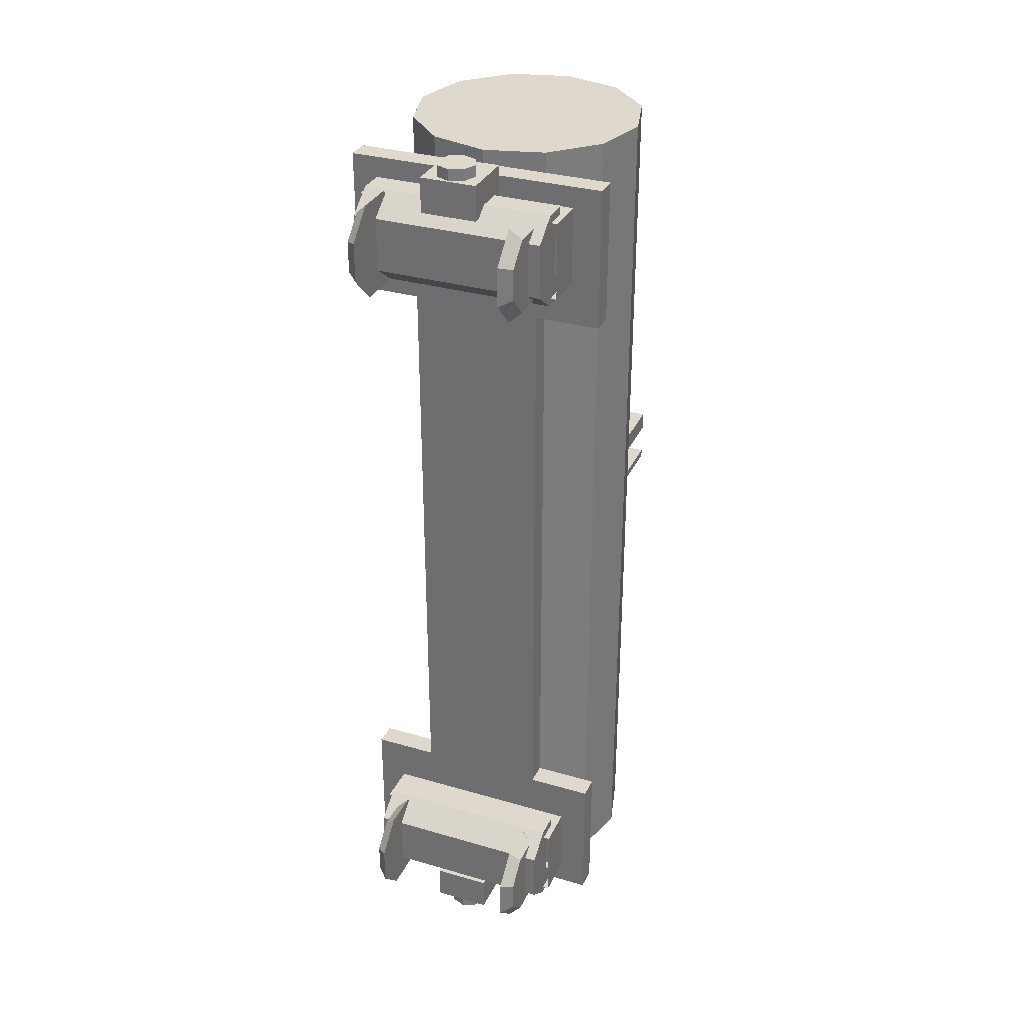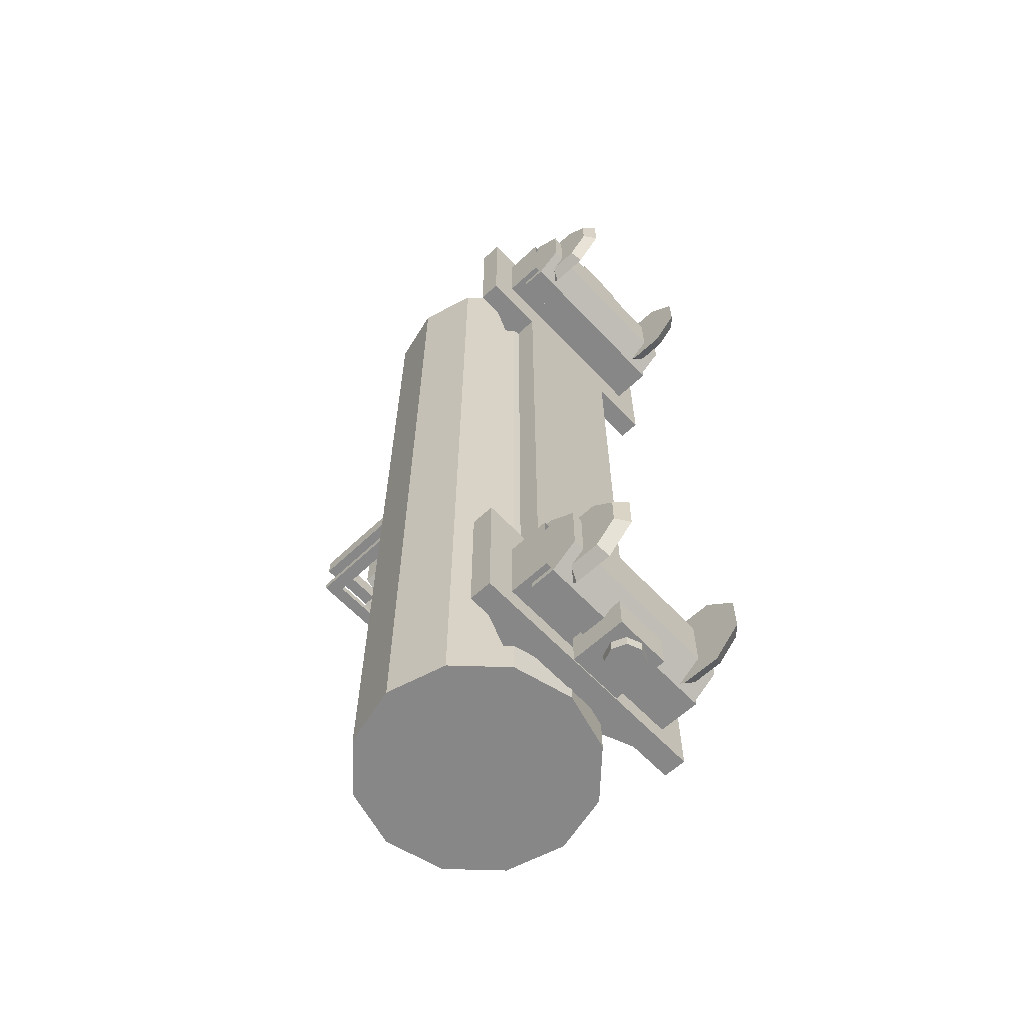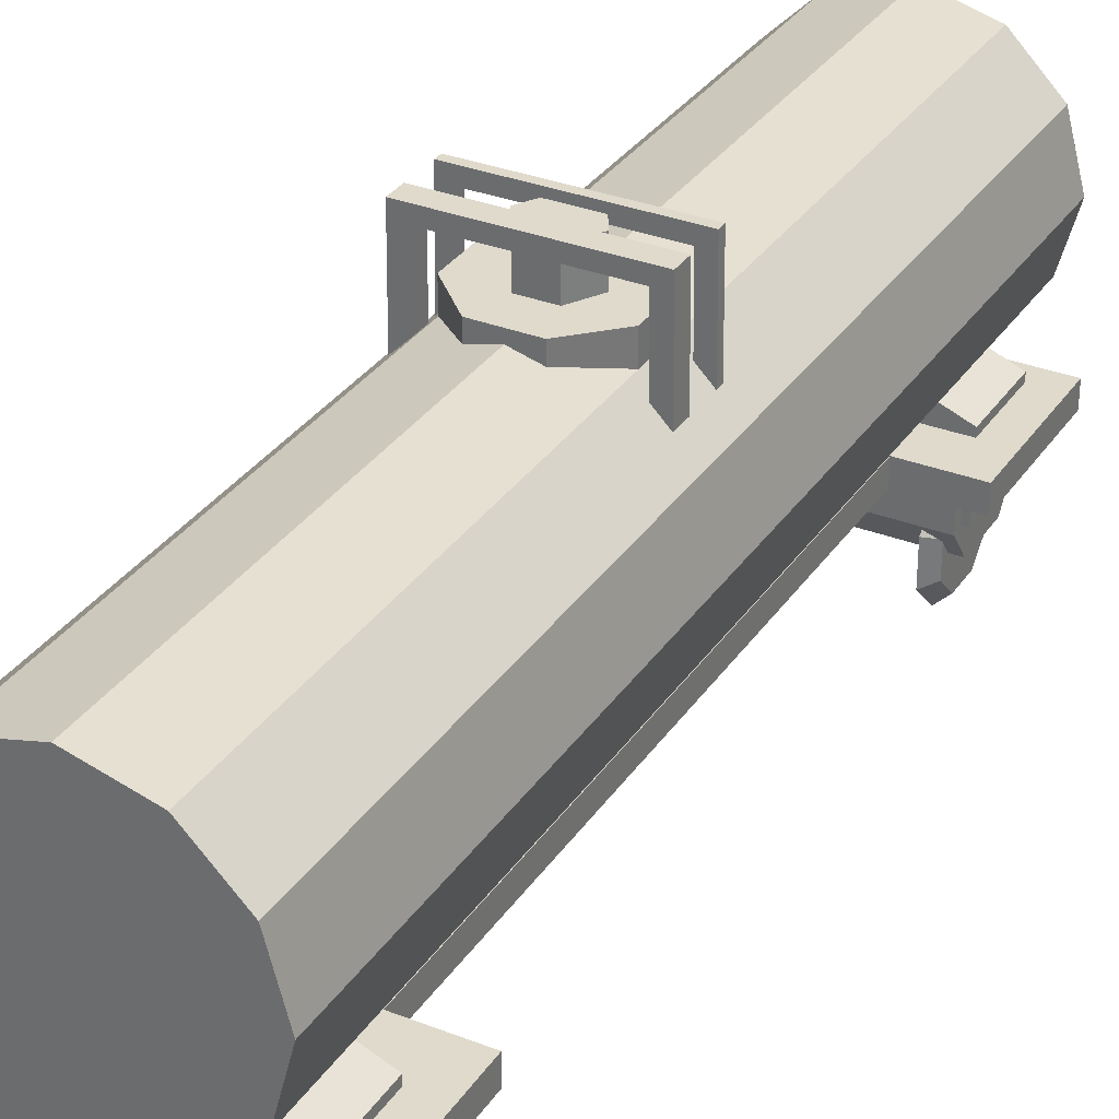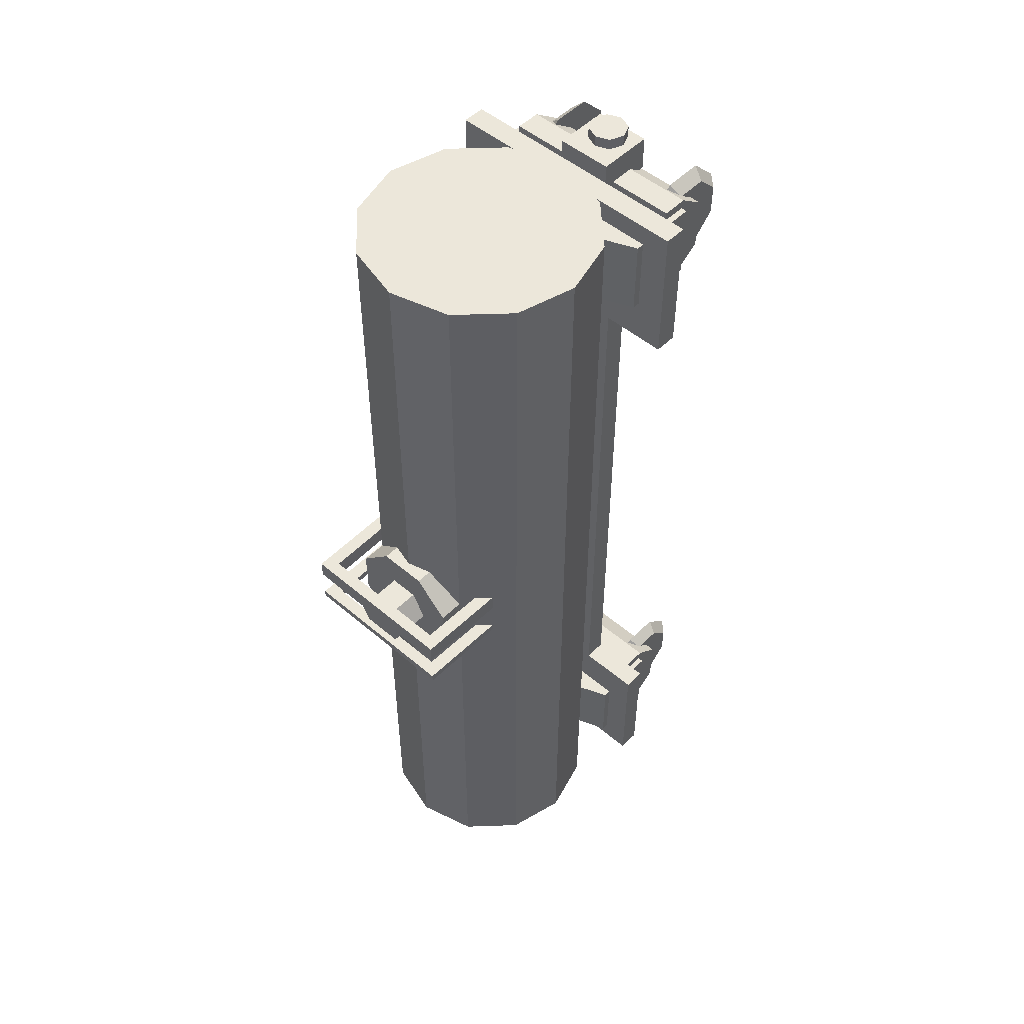
<metadata>
{"format":"obj","ext":"obj","renderer":"f3d","projection":"perspective","resolution":1024,"background":"white","views":[{"elev":32.1,"azim":22.2,"up":"+Z"},{"elev":-62.4,"azim":-46.8,"up":"+Z"},{"elev":32.4,"azim":28.5,"up":"+Y"},{"elev":50.8,"azim":-137.1,"up":"+Z"}]}
</metadata>
<code>
g default
v 1.283 2.261 -1.821
v 1.283 1.77 -2.308
v 1.283 1.077 -2.305
v 1.283 0.59 -1.813
v 1.283 0.5929 -1.121
v 1.283 1.085 -0.6337
v 1.283 1.777 -0.6367
v 1.283 2.264 -1.128
v 1.488 2.077 -1.743
v 1.488 1.694 -2.123
v 1.488 1.155 -2.12
v 1.488 0.7753 -1.738
v 1.488 0.7776 -1.199
v 1.488 1.16 -0.819
v 1.488 1.699 -0.8213
v 1.488 2.079 -1.204
v 1.283 1.427 -1.471
v 1.488 1.427 -1.471
v -1.688 2.355 -0.6601
v -1.688 1.901 -0.6601
v -1.688 1.901 -2.302
v -1.688 2.355 -2.032
v -1.688 2.355 -0.9304
v -1.688 2.108 -1.798
v -1.688 1.429 -1.954
v -1.688 2.108 -1.164
v -1.688 1.429 -1.008
v 1.688 2.355 -0.6601
v 1.688 1.901 -0.6601
v 1.688 1.901 -2.302
v 1.688 2.355 -2.032
v 1.688 2.355 -0.9304
v 1.688 2.108 -1.164
v 1.688 2.108 -1.798
v 1.688 1.429 -1.954
v 1.688 1.429 -1.008
v -1.688 2.355 -2.302
v 1.688 2.355 -2.302
v -1.283 2.261 -1.821
v -1.283 1.77 -2.308
v -1.283 1.077 -2.305
v -1.283 0.59 -1.813
v -1.283 0.5929 -1.121
v -1.283 1.085 -0.6337
v -1.283 1.777 -0.6367
v -1.283 2.264 -1.128
v -1.488 2.077 -1.743
v -1.488 1.694 -2.123
v -1.488 1.155 -2.12
v -1.488 0.7753 -1.738
v -1.488 0.7776 -1.199
v -1.488 1.16 -0.819
v -1.488 1.699 -0.8213
v -1.488 2.079 -1.204
v -1.283 1.427 -1.471
v -1.488 1.427 -1.471
v 1.283 2.261 -14.58
v 1.283 1.77 -14.1
v 1.283 1.077 -14.1
v 1.283 0.59 -14.59
v 1.283 0.5929 -15.28
v 1.283 1.085 -15.77
v 1.283 1.777 -15.77
v 1.283 2.264 -15.27
v 1.488 2.077 -14.66
v 1.488 1.694 -14.28
v 1.488 1.155 -14.28
v 1.488 0.7753 -14.67
v 1.488 0.7776 -15.2
v 1.488 1.16 -15.58
v 1.488 1.699 -15.58
v 1.488 2.079 -15.2
v 1.283 1.427 -14.93
v 1.488 1.427 -14.93
v -1.688 2.355 -15.74
v -1.688 1.901 -15.74
v -1.688 1.901 -14.1
v -1.688 2.355 -14.37
v -1.688 2.355 -15.47
v -1.688 2.108 -14.61
v -1.688 1.429 -14.45
v -1.688 2.108 -15.24
v -1.688 1.429 -15.39
v 1.688 2.355 -15.74
v 1.688 1.901 -15.74
v 1.688 1.901 -14.1
v 1.688 2.355 -14.37
v 1.688 2.355 -15.47
v 1.688 2.108 -15.24
v 1.688 2.108 -14.61
v 1.688 1.429 -14.45
v 1.688 1.429 -15.39
v -1.688 2.355 -14.1
v 1.688 2.355 -14.1
v -1.283 2.261 -14.58
v -1.283 1.77 -14.1
v -1.283 1.077 -14.1
v -1.283 0.59 -14.59
v -1.283 0.5929 -15.28
v -1.283 1.085 -15.77
v -1.283 1.777 -15.77
v -1.283 2.264 -15.27
v -1.488 2.077 -14.66
v -1.488 1.694 -14.28
v -1.488 1.155 -14.28
v -1.488 0.7753 -14.67
v -1.488 0.7776 -15.2
v -1.488 1.16 -15.58
v -1.488 1.699 -15.58
v -1.488 2.079 -15.2
v -1.283 1.427 -14.93
v -1.488 1.427 -14.93
v 0.2423 1.696 -0.3126
v 0 1.595 -0.3126
v -0.2423 1.696 -0.3126
v -0.3427 1.938 -0.3126
v -0.2423 2.18 -0.3126
v 0 2.281 -0.3126
v 0.2423 2.18 -0.3126
v 0.3427 1.938 -0.3126
v 0.2423 1.696 0
v 0 1.595 0
v -0.2423 1.696 0
v -0.3427 1.938 0
v -0.2423 2.18 0
v 0 2.281 0
v 0.2423 2.18 0
v 0.3427 1.938 0
v -0.5 1.564 -0.8277
v 0.5 1.564 -0.8277
v -0.5 2.564 -0.8277
v 0.5 2.564 -0.8277
v -0.5 2.564 -0.2026
v 0.5 2.564 -0.2026
v -0.5 1.564 -0.2026
v 0.5 1.564 -0.2026
v -0.5 1.564 -15.62
v 0.5 1.564 -15.62
v -0.5 2.564 -15.62
v 0.5 2.564 -15.62
v -0.5 2.564 -16.25
v 0.5 2.564 -16.25
v -0.5 1.564 -16.25
v 0.5 1.564 -16.25
v 0.2423 1.696 -16.14
v 0 1.595 -16.14
v -0.2423 1.696 -16.14
v -0.3427 1.938 -16.14
v -0.2423 2.18 -16.14
v 0 2.281 -16.14
v 0.2423 2.18 -16.14
v 0.3427 1.938 -16.14
v 0.2423 1.696 -16.45
v 0 1.595 -16.45
v -0.2423 1.696 -16.45
v -0.3427 1.938 -16.45
v -0.2423 2.18 -16.45
v 0 2.281 -16.45
v 0.2423 2.18 -16.45
v 0.3427 1.938 -16.45
v -1.223 7.908 -8.498
v 1.223 7.908 -8.498
v -1.223 7.908 -8.633
v 1.223 7.908 -8.633
v 1.464 8.134 -8.633
v 1.464 8.134 -8.498
v -1.464 8.134 -8.498
v -1.464 8.134 -8.633
v 1.247 6.33 -8.633
v 1.247 6.33 -8.498
v 1.484 6.33 -8.633
v 1.484 6.33 -8.498
v -1.247 6.33 -8.633
v -1.247 6.33 -8.498
v -1.484 6.33 -8.498
v -1.484 6.33 -8.633
v -1.223 7.908 -7.953
v 1.223 7.908 -7.953
v -1.223 7.908 -7.627
v 1.223 7.908 -7.627
v 1.464 8.134 -7.627
v 1.464 8.134 -7.953
v -1.464 8.134 -7.953
v -1.464 8.134 -7.627
v 1.247 6.33 -7.627
v 1.247 6.33 -7.953
v 1.484 6.33 -7.627
v 1.484 6.33 -7.953
v -1.247 6.33 -7.627
v -1.247 6.33 -7.953
v -1.484 6.33 -7.953
v -1.484 6.33 -7.627
v 0.2529 7.319 -8.664
v -0.2528 7.319 -8.664
v -0.5057 7.319 -8.226
v -0.2528 7.319 -7.788
v 0.2529 7.319 -7.788
v 0.5057 7.319 -8.226
v 0.2529 8.011 -8.664
v -0.2528 8.011 -8.664
v -0.5057 8.011 -8.226
v -0.2528 8.011 -7.788
v 0.2529 8.011 -7.788
v 0.5057 8.011 -8.226
v 0 7.319 -8.226
v 0 8.011 -8.226
v 1.798 4.099 -0.1784
v 1.038 3.339 -0.1784
v 1.038 3.339 -16.26
v 1.798 4.099 -16.26
v 2.076 5.137 -0.1784
v 2.076 5.137 -16.26
v 0 3.061 -0.1784
v 0 3.061 -16.26
v 1.798 6.176 -0.1784
v 1.798 6.176 -16.26
v -1.038 3.339 -0.1784
v -1.038 3.339 -16.26
v 1.038 6.936 -0.1784
v 1.038 6.936 -16.26
v -1.798 4.099 -0.1784
v -1.798 4.099 -16.26
v 0 7.214 -0.1784
v 0 7.214 -16.26
v 0 7.214 -9.071
v 0.4308 7.098 -9.07
v 1.038 6.936 -8.651
v 1.037 6.936 -7.805
v 0.4277 7.099 -7.189
v 0 7.214 -7.189
v -2.076 5.137 -0.1784
v -2.076 5.137 -16.26
v -1.038 6.936 -0.1784
v -0.4308 7.098 -7.19
v -1.038 6.936 -7.8
v -1.037 6.936 -8.649
v -0.4277 7.099 -9.071
v -1.038 6.936 -16.26
v -1.798 6.176 -0.1784
v -1.798 6.176 -16.26
v 0.4308 7.384 -9.07
v 1.037 7.384 -8.653
v -0.4277 7.384 -9.071
v 0 7.384 -8.226
v 1.036 7.384 -7.795
v -1.036 7.384 -8.656
v 0.4277 7.384 -7.189
v -1.037 7.384 -7.798
v -0.4308 7.384 -7.19
v 2.025 5.33 -0.1784
v 2.025 5.33 -16.26
v 1.975 5.516 -0.1784
v 1.975 5.516 -16.26
v -2.035 5.293 -0.1784
v -2.035 5.293 -16.26
v -1.987 5.47 -0.1784
v -1.987 5.47 -16.26
v -1.796 1.94 -2.175
v -1.796 3.214 -2.175
v -0.495 3.731 -2.175
v -1.796 3.214 -0.8103
v -0.495 3.731 -0.8103
v -1.796 1.94 -0.8103
v 1.796 1.94 -2.175
v 0.495 3.731 -2.175
v 1.796 3.214 -2.175
v 0.495 3.731 -0.8103
v 1.796 3.214 -0.8103
v 1.796 1.94 -0.8103
v -2.3 2.674 -13.48
v 2.3 2.674 -13.48
v -2.3 3.08 -13.48
v 2.3 3.08 -13.48
v -2.3 3.08 -16.01
v 2.3 3.08 -16.01
v -2.3 2.674 -16.01
v 2.3 2.674 -16.01
v 1.145 3.08 -13.48
v -1.145 3.08 -13.48
v -1.145 2.674 -13.48
v 1.145 2.674 -13.48
v 2.3 2.674 -2.959
v 2.3 2.674 -0.4314
v 2.3 3.08 -0.4314
v 2.3 3.08 -2.959
v -2.3 2.674 -0.4314
v -2.3 2.674 -2.959
v -2.3 3.08 -2.959
v -2.3 3.08 -0.4314
v -1.145 3.08 -2.959
v 1.145 3.08 -2.959
v 1.145 2.674 -2.959
v -1.145 2.674 -2.959
v -1.796 1.94 -14.27
v -1.796 3.214 -14.27
v -0.495 3.731 -14.27
v -1.796 3.214 -15.63
v -0.495 3.731 -15.63
v -1.796 1.94 -15.63
v 1.796 1.94 -14.27
v 0.495 3.731 -14.27
v 1.796 3.214 -14.27
v 0.495 3.731 -15.63
v 1.796 3.214 -15.63
v 1.796 1.94 -15.63
g SM_Veh_Carriage_Cylinder_03:Mesh
f 1 9 2
f 2 9 10
f 2 10 3
f 3 10 11
f 3 11 4
f 4 11 12
f 4 12 5
f 5 12 13
f 5 13 6
f 6 13 14
f 6 14 7
f 7 14 15
f 7 15 8
f 8 15 16
f 8 16 1
f 1 16 9
f 2 17 1
f 3 17 2
f 4 17 3
f 5 17 4
f 6 17 5
f 7 17 6
f 8 17 7
f 1 17 8
f 9 18 10
f 10 18 11
f 11 18 12
f 12 18 13
f 13 18 14
f 14 18 15
f 15 18 16
f 16 18 9
f 19 20 28
f 28 20 29
f 20 19 23
f 23 19 32
f 32 19 28
f 26 23 33
f 33 23 32
f 22 24 31
f 31 24 34
f 22 21 24
f 24 21 25
f 27 20 26
f 26 20 23
f 25 21 35
f 35 21 30
f 20 27 29
f 29 27 36
f 25 27 24
f 24 27 26
f 27 25 36
f 36 25 35
f 24 26 34
f 34 26 33
f 29 32 28
f 31 34 30
f 30 34 35
f 32 29 33
f 33 29 36
f 35 34 36
f 36 34 33
f 21 22 37
f 38 31 30
f 37 22 38
f 38 22 31
f 30 21 38
f 38 21 37
f 39 40 47
f 47 40 48
f 40 41 48
f 48 41 49
f 41 42 49
f 49 42 50
f 42 43 50
f 50 43 51
f 43 44 51
f 51 44 52
f 44 45 52
f 52 45 53
f 45 46 53
f 53 46 54
f 46 39 54
f 54 39 47
f 40 39 55
f 41 40 55
f 42 41 55
f 43 42 55
f 44 43 55
f 45 44 55
f 46 45 55
f 39 46 55
f 47 48 56
f 48 49 56
f 49 50 56
f 50 51 56
f 51 52 56
f 52 53 56
f 53 54 56
f 54 47 56
f 57 58 65
f 65 58 66
f 58 59 66
f 66 59 67
f 59 60 67
f 67 60 68
f 60 61 68
f 68 61 69
f 61 62 69
f 69 62 70
f 62 63 70
f 70 63 71
f 63 64 71
f 71 64 72
f 64 57 72
f 72 57 65
f 58 57 73
f 59 58 73
f 60 59 73
f 61 60 73
f 62 61 73
f 63 62 73
f 64 63 73
f 57 64 73
f 65 66 74
f 66 67 74
f 67 68 74
f 68 69 74
f 69 70 74
f 70 71 74
f 71 72 74
f 72 65 74
f 75 84 76
f 76 84 85
f 76 79 75
f 79 88 75
f 75 88 84
f 82 89 79
f 79 89 88
f 78 87 80
f 80 87 90
f 78 80 77
f 77 80 81
f 79 76 82
f 82 76 83
f 81 91 77
f 77 91 86
f 76 85 83
f 83 85 92
f 81 80 83
f 83 80 82
f 83 92 81
f 81 92 91
f 80 90 82
f 82 90 89
f 85 84 88
f 87 86 90
f 90 86 91
f 92 85 89
f 89 85 88
f 91 92 90
f 90 92 89
f 77 93 78
f 94 86 87
f 93 94 78
f 78 94 87
f 86 94 77
f 77 94 93
f 95 103 96
f 96 103 104
f 96 104 97
f 97 104 105
f 97 105 98
f 98 105 106
f 98 106 99
f 99 106 107
f 99 107 100
f 100 107 108
f 100 108 101
f 101 108 109
f 101 109 102
f 102 109 110
f 102 110 95
f 95 110 103
f 96 111 95
f 97 111 96
f 98 111 97
f 99 111 98
f 100 111 99
f 101 111 100
f 102 111 101
f 95 111 102
f 103 112 104
f 104 112 105
f 105 112 106
f 106 112 107
f 107 112 108
f 108 112 109
f 109 112 110
f 110 112 103
f 113 121 114
f 114 121 122
f 114 122 115
f 115 122 123
f 115 123 116
f 116 123 124
f 116 124 117
f 117 124 125
f 117 125 118
f 118 125 126
f 118 126 119
f 119 126 127
f 119 127 120
f 120 127 128
f 120 128 113
f 113 128 121
f 123 122 124
f 124 122 125
f 125 122 126
f 126 122 127
f 127 122 128
f 128 122 121
f 129 131 130
f 130 131 132
f 131 133 132
f 132 133 134
f 135 129 136
f 136 129 130
f 130 132 136
f 136 132 134
f 135 133 129
f 129 133 131
f 135 136 133
f 133 136 134
f 137 138 139
f 139 138 140
f 139 140 141
f 141 140 142
f 143 144 137
f 137 144 138
f 138 144 140
f 140 144 142
f 143 137 141
f 141 137 139
f 143 141 144
f 144 141 142
f 145 146 153
f 153 146 154
f 146 147 154
f 154 147 155
f 147 148 155
f 155 148 156
f 148 149 156
f 156 149 157
f 149 150 157
f 157 150 158
f 150 151 158
f 158 151 159
f 151 152 159
f 159 152 160
f 152 145 160
f 160 145 153
f 155 156 154
f 156 157 154
f 157 158 154
f 158 159 154
f 159 160 154
f 160 153 154
f 163 164 161
f 161 164 162
f 167 168 175
f 175 168 176
f 165 168 166
f 166 168 167
f 164 163 165
f 165 163 168
f 162 164 170
f 170 164 169
f 165 171 164
f 164 171 169
f 166 172 165
f 165 172 171
f 163 161 173
f 173 161 174
f 167 175 161
f 161 175 174
f 168 163 176
f 176 163 173
f 166 162 172
f 172 162 170
f 166 167 162
f 162 167 161
f 179 177 180
f 180 177 178
f 183 191 184
f 184 191 192
f 181 182 184
f 184 182 183
f 180 181 179
f 179 181 184
f 178 186 180
f 180 186 185
f 181 180 187
f 187 180 185
f 182 181 188
f 188 181 187
f 179 189 177
f 177 189 190
f 183 177 191
f 191 177 190
f 184 192 179
f 179 192 189
f 182 188 178
f 178 188 186
f 182 178 183
f 183 178 177
f 193 194 199
f 199 194 200
f 194 195 200
f 200 195 201
f 195 196 201
f 201 196 202
f 196 197 202
f 202 197 203
f 197 198 203
f 203 198 204
f 198 193 204
f 204 193 199
f 194 193 205
f 195 194 205
f 196 195 205
f 197 196 205
f 198 197 205
f 193 198 205
f 199 200 206
f 200 201 206
f 201 202 206
f 202 203 206
f 203 204 206
f 204 199 206
f 207 208 210
f 210 208 209
f 211 207 212
f 212 207 210
f 208 207 213
f 208 213 209
f 209 213 214
f 210 209 214
f 215 252 216
f 216 252 253
f 207 211 213
f 212 210 214
f 213 217 214
f 214 217 218
f 227 216 220
f 250 213 211
f 253 214 216
f 217 221 218
f 218 221 222
f 229 219 228
f 215 219 213
f 220 216 214
f 221 217 213
f 218 222 214
f 219 223 213
f 224 220 214
f 231 221 213
f 231 254 232
f 232 254 255
f 222 232 214
f 239 233 235
f 223 233 213
f 238 224 214
f 256 213 239
f 214 232 255
f 233 239 213
f 240 238 214
f 241 242 226
f 226 242 227
f 225 243 241
f 242 241 244
f 227 242 228
f 228 242 245
f 236 246 237
f 237 246 243
f 241 243 244
f 245 242 244
f 228 245 229
f 229 245 247
f 235 248 236
f 236 248 246
f 243 246 244
f 247 245 244
f 230 247 249
f 249 248 234
f 234 248 235
f 246 248 244
f 249 247 244
f 248 249 244
f 225 241 226
f 237 243 225
f 230 249 234
f 229 247 230
f 233 234 235
f 219 229 223
f 223 229 230
f 220 224 226
f 226 224 225
f 227 220 226
f 238 237 224
f 224 237 225
f 232 222 231
f 231 222 221
f 233 223 234
f 234 223 230
f 236 237 238
f 240 236 238
f 239 235 240
f 235 236 240
f 215 216 228
f 228 216 227
f 219 215 228
f 250 211 251
f 251 211 212
f 253 252 251
f 251 252 250
f 254 256 255
f 255 256 257
f 257 256 240
f 240 256 239
f 214 257 240
f 214 255 257
f 256 254 213
f 213 254 231
f 252 215 213
f 252 213 250
f 251 214 253
f 212 214 251
f 265 264 260
f 260 264 258
f 259 261 260
f 260 261 262
f 261 263 262
f 263 261 258
f 258 261 259
f 262 267 260
f 260 267 265
f 264 265 266
f 266 265 268
f 268 265 267
f 269 264 268
f 268 264 266
f 269 267 263
f 263 267 262
f 268 267 269
f 258 259 260
f 271 277 273
f 273 277 275
f 276 270 274
f 274 270 272
f 279 278 274
f 274 278 275
f 275 277 274
f 274 277 276
f 277 281 276
f 276 281 280
f 270 280 272
f 272 280 279
f 272 279 274
f 281 277 271
f 278 281 273
f 273 281 271
f 276 280 270
f 278 273 275
f 282 285 283
f 283 285 284
f 286 289 287
f 287 289 288
f 290 289 291
f 291 289 284
f 284 289 283
f 283 289 286
f 283 286 292
f 292 286 293
f 287 288 293
f 293 288 290
f 288 289 290
f 292 282 283
f 291 285 292
f 292 285 282
f 279 290 278
f 278 290 291
f 280 293 279
f 279 293 290
f 281 292 280
f 280 292 293
f 278 291 281
f 281 291 292
f 286 287 293
f 291 284 285
f 301 296 300
f 300 296 294
f 295 296 297
f 297 296 298
f 297 298 299
f 299 294 297
f 297 294 295
f 298 296 303
f 303 296 301
f 300 302 301
f 302 304 301
f 301 304 303
f 305 304 300
f 300 304 302
f 305 299 303
f 303 299 298
f 304 305 303
f 294 296 295

</code>
